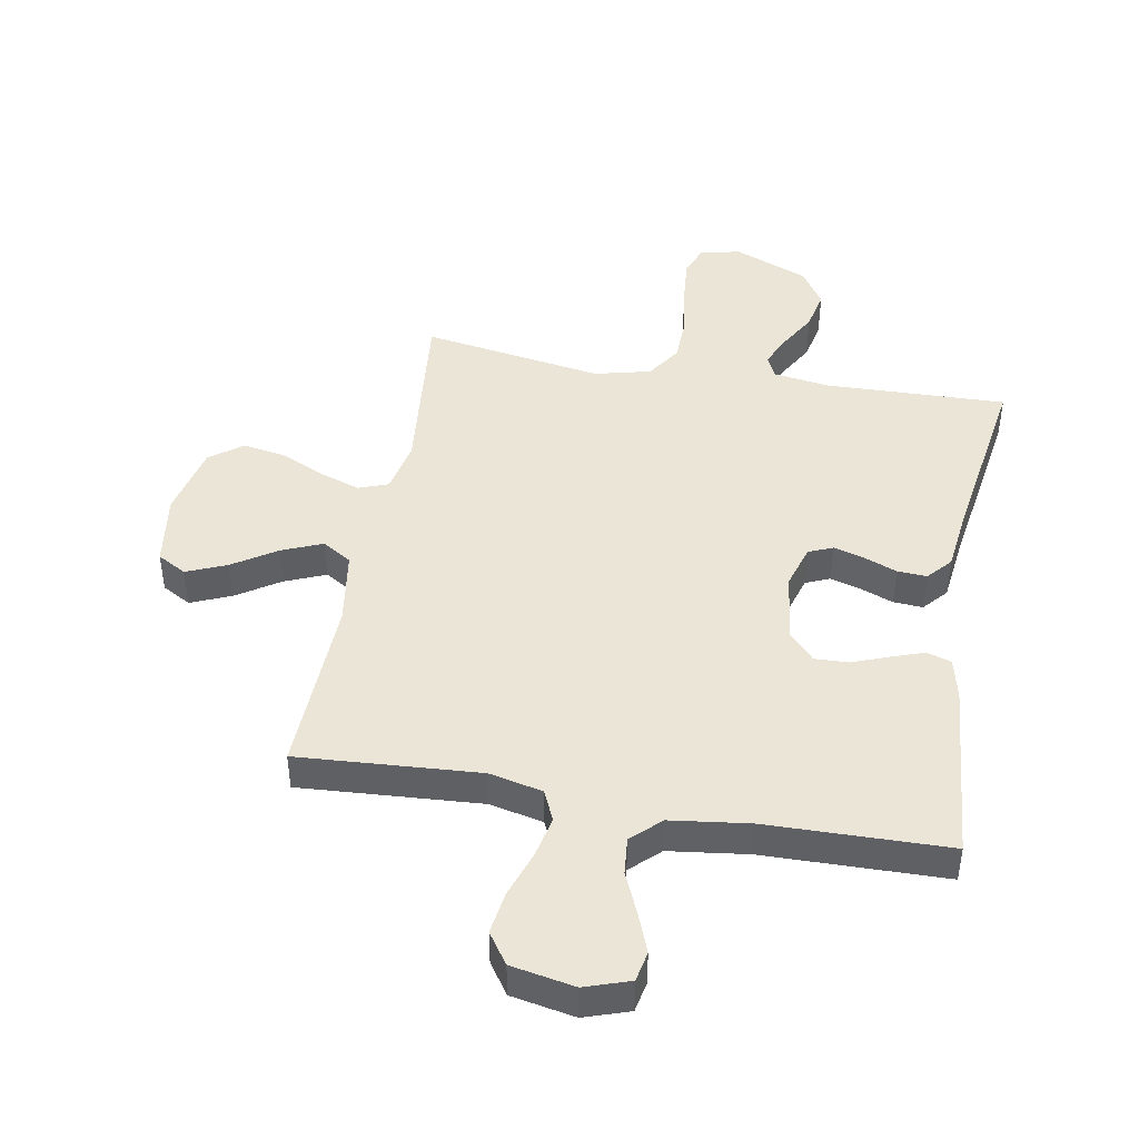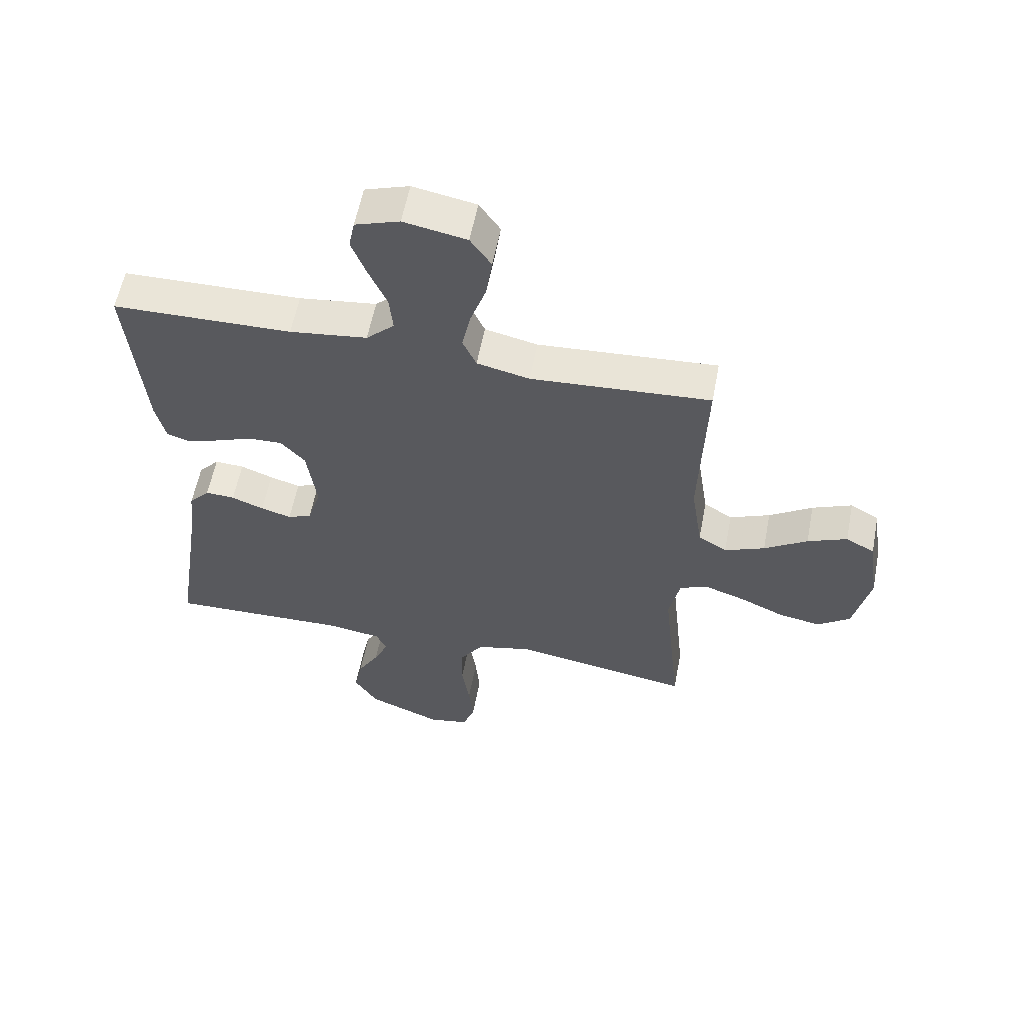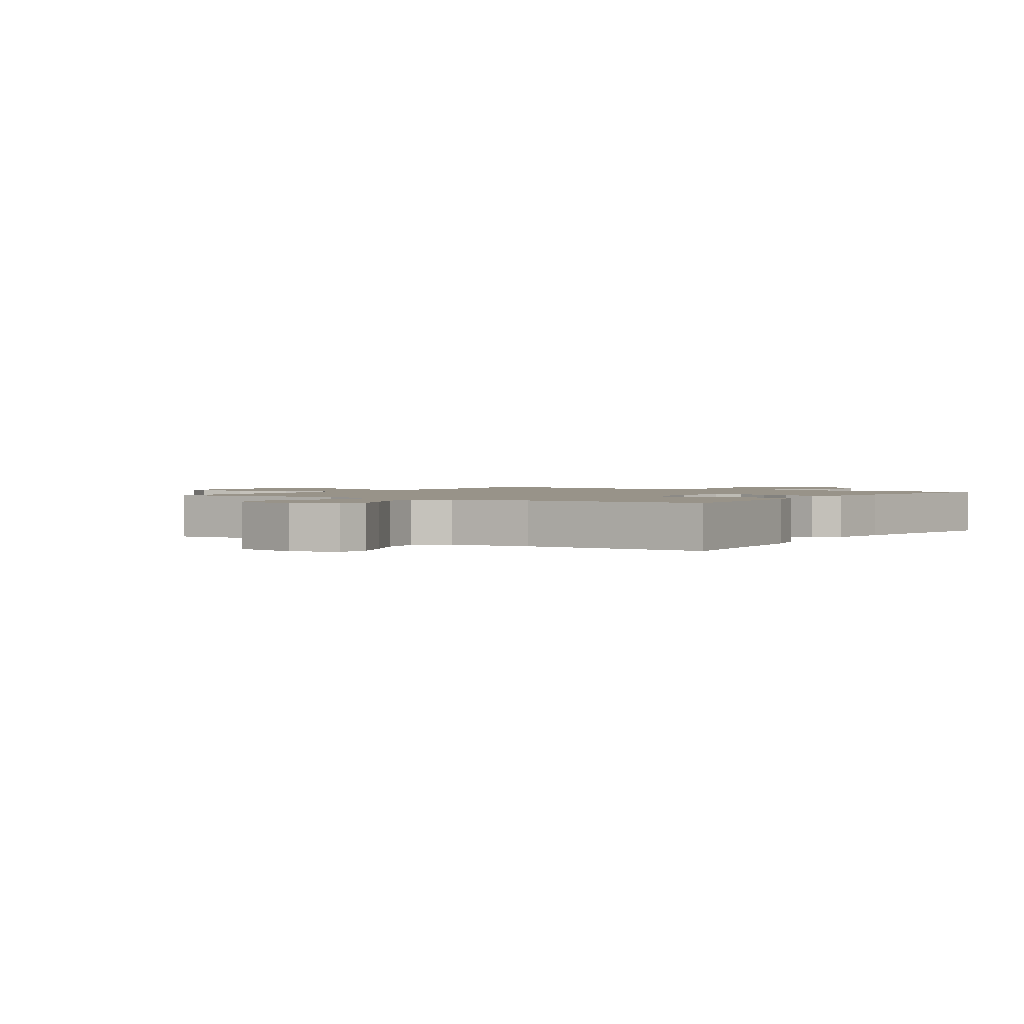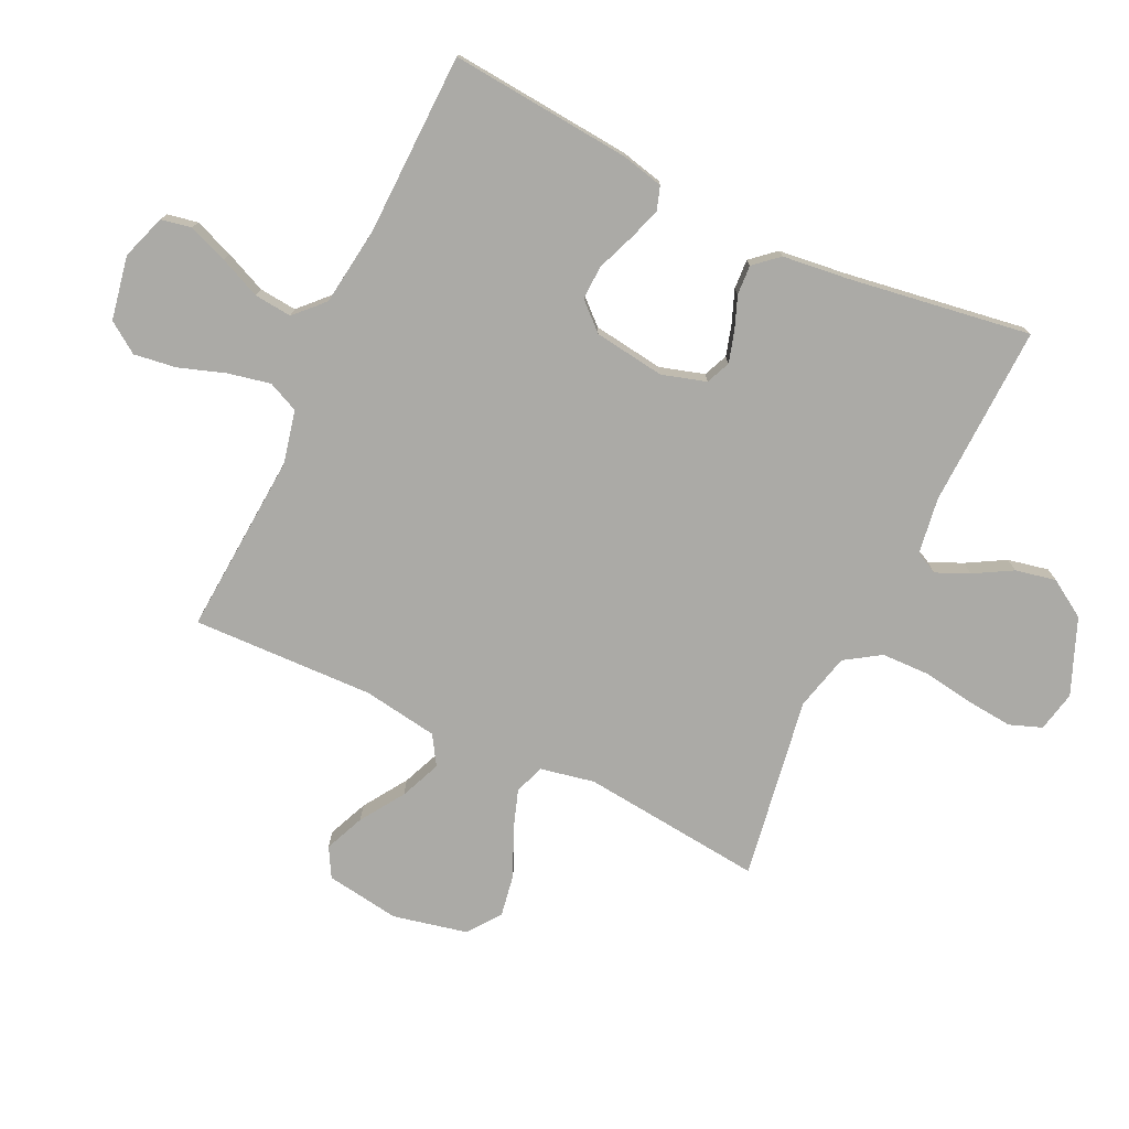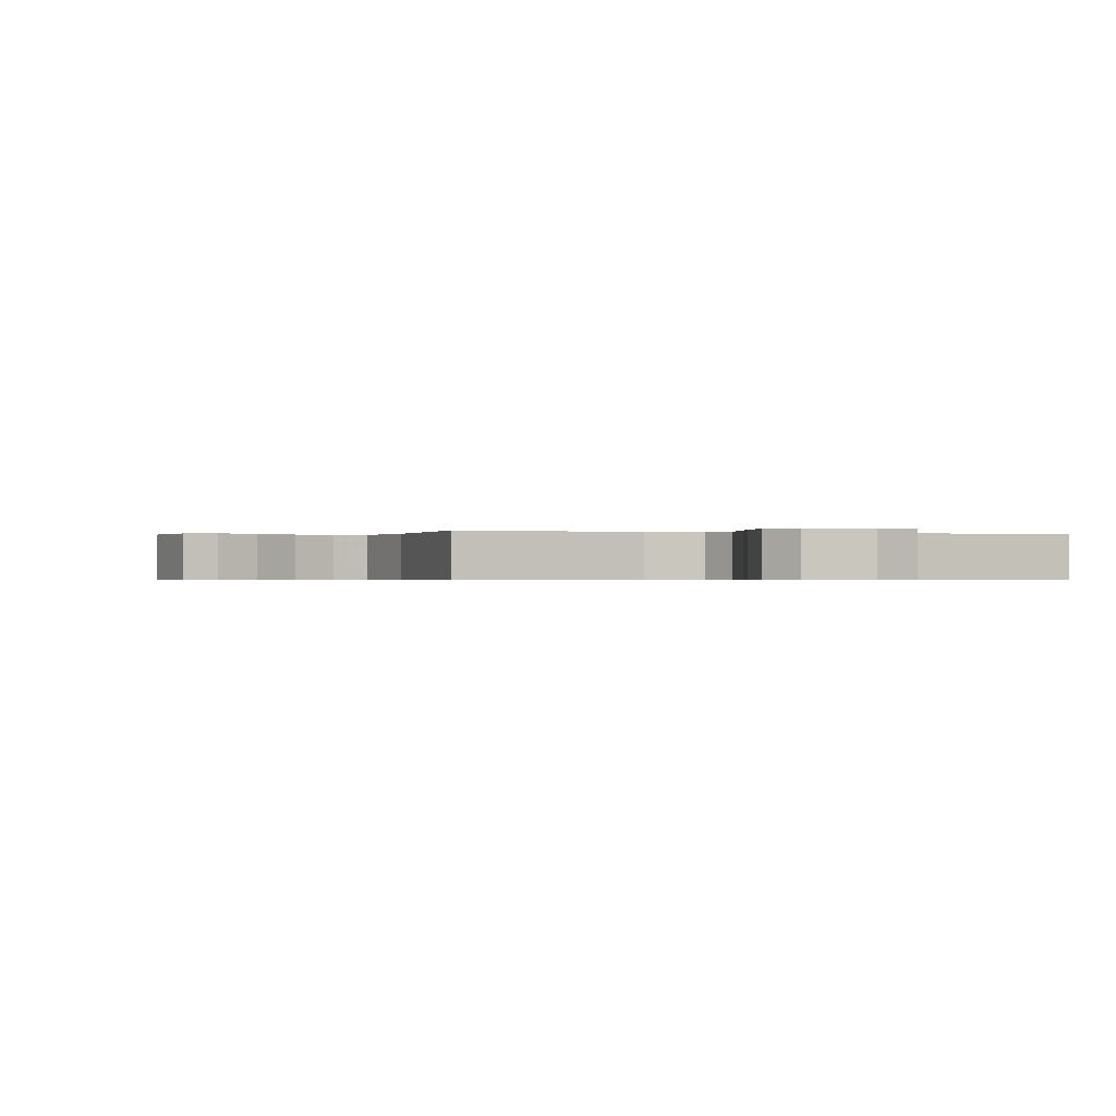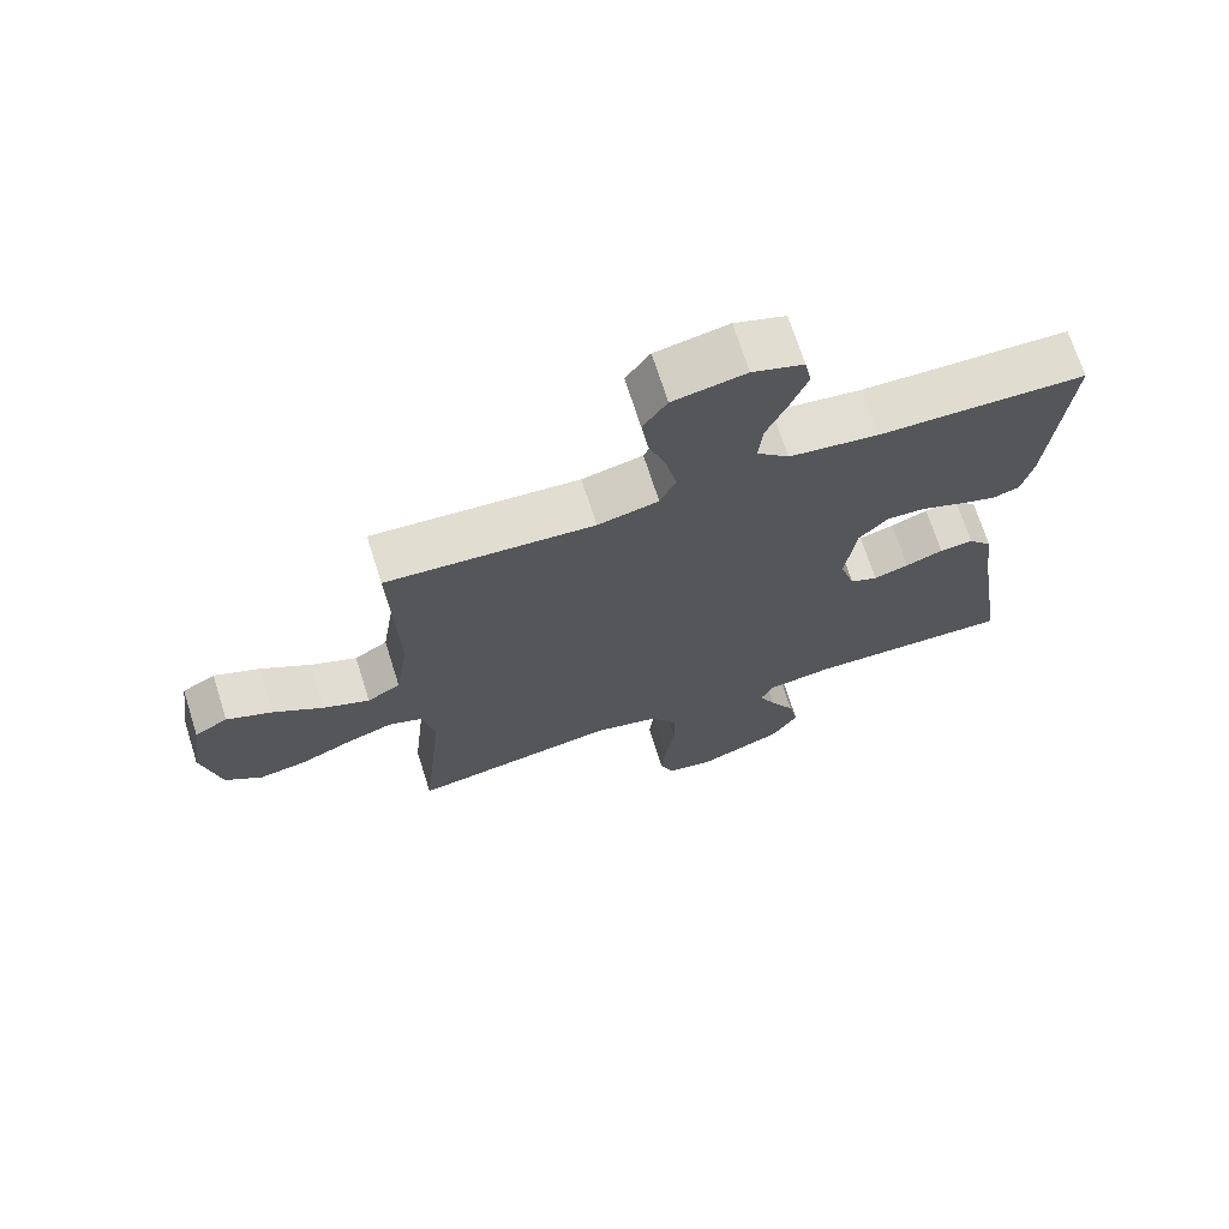
<metadata>
{"format":"obj","ext":"obj","renderer":"f3d","projection":"perspective","resolution":1024,"background":"white","views":[{"elev":44.3,"azim":10.2,"up":"+Y"},{"elev":58.3,"azim":-169.1,"up":"+Z"},{"elev":1.6,"azim":33.4,"up":"+Y"},{"elev":-75.8,"azim":64.5,"up":"+Y"},{"elev":-0.4,"azim":-19.4,"up":"+Y"},{"elev":70.3,"azim":-17.6,"up":"+Z"}]}
</metadata>
<code>
v -0.5 0.07 -0.5
v -0.469 0.07 -0.2
v -0.487 0.07 -0.111
v -0.536 0.07 -0.093
v -0.603 0.07 -0.116
v -0.677 0.07 -0.15
v -0.747 0.07 -0.162
v -0.801 0.07 -0.122
v -0.828 0.07 0
v -0.81 0.07 0.122
v -0.762 0.07 0.149
v -0.696 0.07 0.121
v -0.624 0.07 0.074
v -0.557 0.07 0.046
v -0.509 0.07 0.076
v -0.49 0.07 0.2
v -0.5 0.07 0.5
v -0.2 0.07 0.48
v -0.112 0.07 0.5
v -0.089 0.07 0.551
v -0.104 0.07 0.621
v -0.13 0.07 0.697
v -0.14 0.07 0.767
v -0.105 0.07 0.818
v 0 0.07 0.838
v 0.074 0.07 0.813
v 0.084 0.07 0.763
v 0.059 0.07 0.698
v 0.029 0.07 0.63
v 0.023 0.07 0.568
v 0.07 0.07 0.523
v 0.2 0.07 0.506
v 0.5 0.07 0.5
v 0.474 0.07 0.2
v 0.458 0.07 0.131
v 0.418 0.07 0.118
v 0.363 0.07 0.137
v 0.303 0.07 0.16
v 0.247 0.07 0.162
v 0.206 0.07 0.117
v 0.19 0.07 0
v 0.212 0.07 -0.073
v 0.252 0.07 -0.09
v 0.303 0.07 -0.075
v 0.357 0.07 -0.054
v 0.406 0.07 -0.051
v 0.441 0.07 -0.091
v 0.454 0.07 -0.2
v 0.5 0.07 -0.5
v 0.2 0.07 -0.491
v 0.107 0.07 -0.505
v 0.089 0.07 -0.542
v 0.113 0.07 -0.596
v 0.149 0.07 -0.659
v 0.163 0.07 -0.726
v 0.124 0.07 -0.788
v 0 0.07 -0.839
v -0.067 0.07 -0.825
v -0.087 0.07 -0.772
v -0.08 0.07 -0.696
v -0.067 0.07 -0.611
v -0.069 0.07 -0.532
v -0.107 0.07 -0.474
v -0.2 0.07 -0.451
v -0.5 0 -0.5
v -0.469 0 -0.2
v -0.487 0 -0.111
v -0.536 0 -0.093
v -0.603 0 -0.116
v -0.677 0 -0.15
v -0.747 0 -0.162
v -0.801 0 -0.122
v -0.828 0 0
v -0.81 0 0.122
v -0.762 0 0.149
v -0.696 0 0.121
v -0.624 0 0.074
v -0.557 0 0.046
v -0.509 0 0.076
v -0.49 0 0.2
v -0.5 0 0.5
v -0.2 0 0.48
v -0.112 0 0.5
v -0.089 0 0.551
v -0.104 0 0.621
v -0.13 0 0.697
v -0.14 0 0.767
v -0.105 0 0.818
v 0 0 0.838
v 0.074 0 0.813
v 0.084 0 0.763
v 0.059 0 0.698
v 0.029 0 0.63
v 0.023 0 0.568
v 0.07 0 0.523
v 0.2 0 0.506
v 0.5 0 0.5
v 0.474 0 0.2
v 0.458 0 0.131
v 0.418 0 0.118
v 0.363 0 0.137
v 0.303 0 0.16
v 0.247 0 0.162
v 0.206 0 0.117
v 0.19 0 0
v 0.212 0 -0.073
v 0.252 0 -0.09
v 0.303 0 -0.075
v 0.357 0 -0.054
v 0.406 0 -0.051
v 0.441 0 -0.091
v 0.454 0 -0.2
v 0.5 0 -0.5
v 0.2 0 -0.491
v 0.107 0 -0.505
v 0.089 0 -0.542
v 0.113 0 -0.596
v 0.149 0 -0.659
v 0.163 0 -0.726
v 0.124 0 -0.788
v 0 0 -0.839
v -0.067 0 -0.825
v -0.087 0 -0.772
v -0.08 0 -0.696
v -0.067 0 -0.611
v -0.069 0 -0.532
v -0.107 0 -0.474
v -0.2 0 -0.451
f 58 59 60 61
f 56 57 58 61
f 56 61 62
f 53 54 55 56
f 52 53 56 62
f 51 52 62 63
f 48 49 50
f 44 45 46 47
f 43 44 47 48
f 42 43 48 50
f 35 36 37 38
f 33 34 35 38
f 32 33 38 39
f 31 32 39 40
f 26 27 28 29
f 24 25 26 29
f 24 29 30
f 21 22 23 24
f 20 21 24 30
f 19 20 30 31
f 16 17 18
f 15 16 18 19
f 10 11 12 13
f 10 13 14
f 9 10 14
f 8 9 14
f 5 6 7 8
f 4 5 8 14
f 3 4 14 15
f 64 1 2
f 41 42 50 51
f 41 51 63 64
f 31 40 41 64
f 15 19 31 64
f 2 3 15 64
f 125 124 123 122
f 125 122 121 120
f 126 125 120
f 120 119 118 117
f 126 120 117 116
f 127 126 116 115
f 114 113 112
f 111 110 109 108
f 112 111 108 107
f 114 112 107 106
f 102 101 100 99
f 102 99 98 97
f 103 102 97 96
f 104 103 96 95
f 93 92 91 90
f 93 90 89 88
f 94 93 88
f 88 87 86 85
f 94 88 85 84
f 95 94 84 83
f 82 81 80
f 83 82 80 79
f 77 76 75 74
f 78 77 74
f 78 74 73
f 78 73 72
f 72 71 70 69
f 78 72 69 68
f 79 78 68 67
f 66 65 128
f 115 114 106 105
f 128 127 115 105
f 128 105 104 95
f 128 95 83 79
f 128 79 67 66
f 1 65 66 2
f 2 66 67 3
f 3 67 68 4
f 4 68 69 5
f 5 69 70 6
f 6 70 71 7
f 7 71 72 8
f 8 72 73 9
f 9 73 74 10
f 10 74 75 11
f 11 75 76 12
f 12 76 77 13
f 13 77 78 14
f 14 78 79 15
f 15 79 80 16
f 16 80 81 17
f 17 81 82 18
f 18 82 83 19
f 19 83 84 20
f 20 84 85 21
f 21 85 86 22
f 22 86 87 23
f 23 87 88 24
f 24 88 89 25
f 25 89 90 26
f 26 90 91 27
f 27 91 92 28
f 28 92 93 29
f 29 93 94 30
f 30 94 95 31
f 31 95 96 32
f 32 96 97 33
f 33 97 98 34
f 34 98 99 35
f 35 99 100 36
f 36 100 101 37
f 37 101 102 38
f 38 102 103 39
f 39 103 104 40
f 40 104 105 41
f 41 105 106 42
f 42 106 107 43
f 43 107 108 44
f 44 108 109 45
f 45 109 110 46
f 46 110 111 47
f 47 111 112 48
f 48 112 113 49
f 49 113 114 50
f 50 114 115 51
f 51 115 116 52
f 52 116 117 53
f 53 117 118 54
f 54 118 119 55
f 55 119 120 56
f 56 120 121 57
f 57 121 122 58
f 58 122 123 59
f 59 123 124 60
f 60 124 125 61
f 61 125 126 62
f 62 126 127 63
f 63 127 128 64
f 64 128 65 1

</code>
